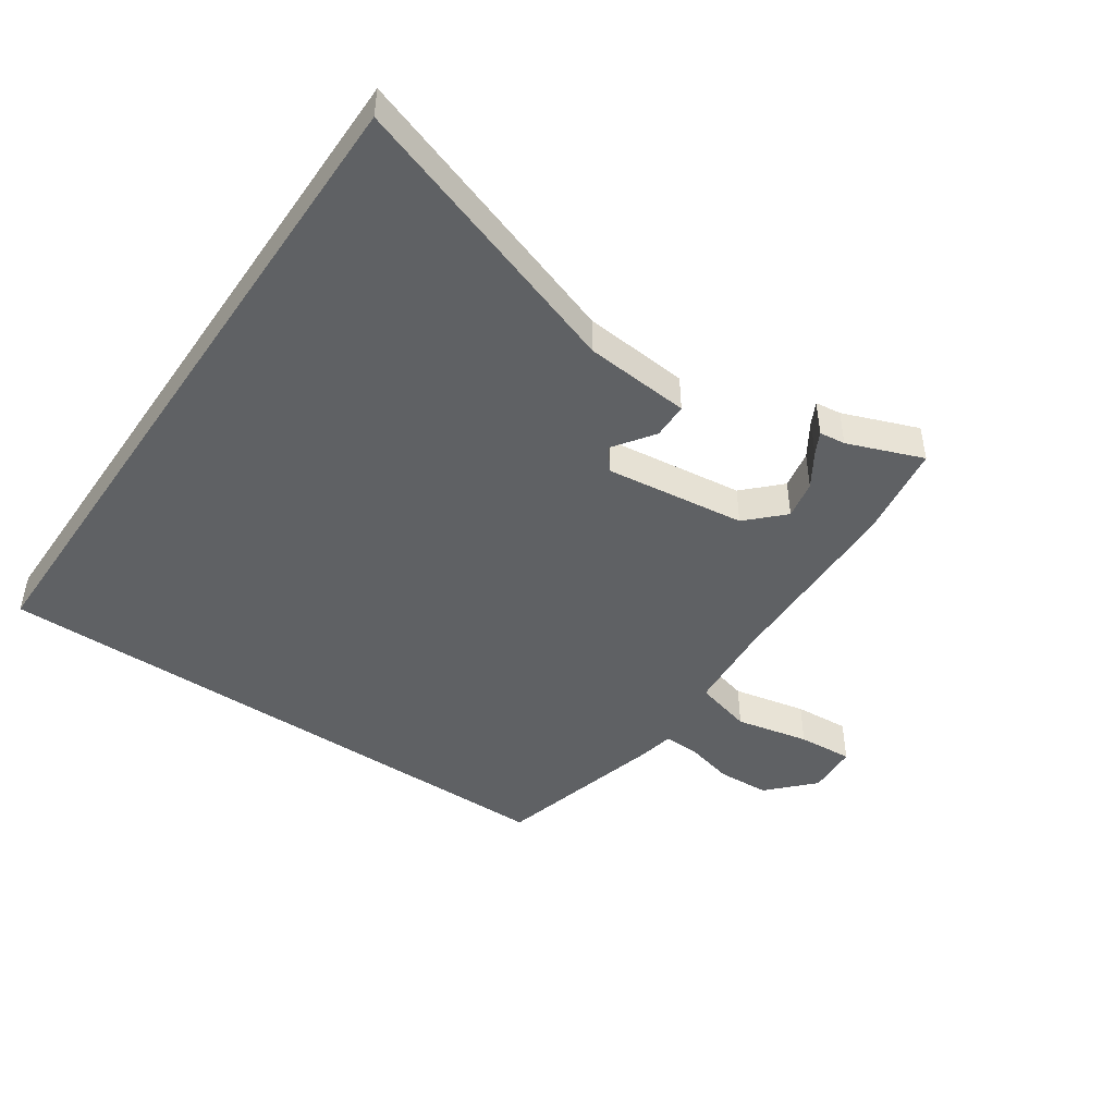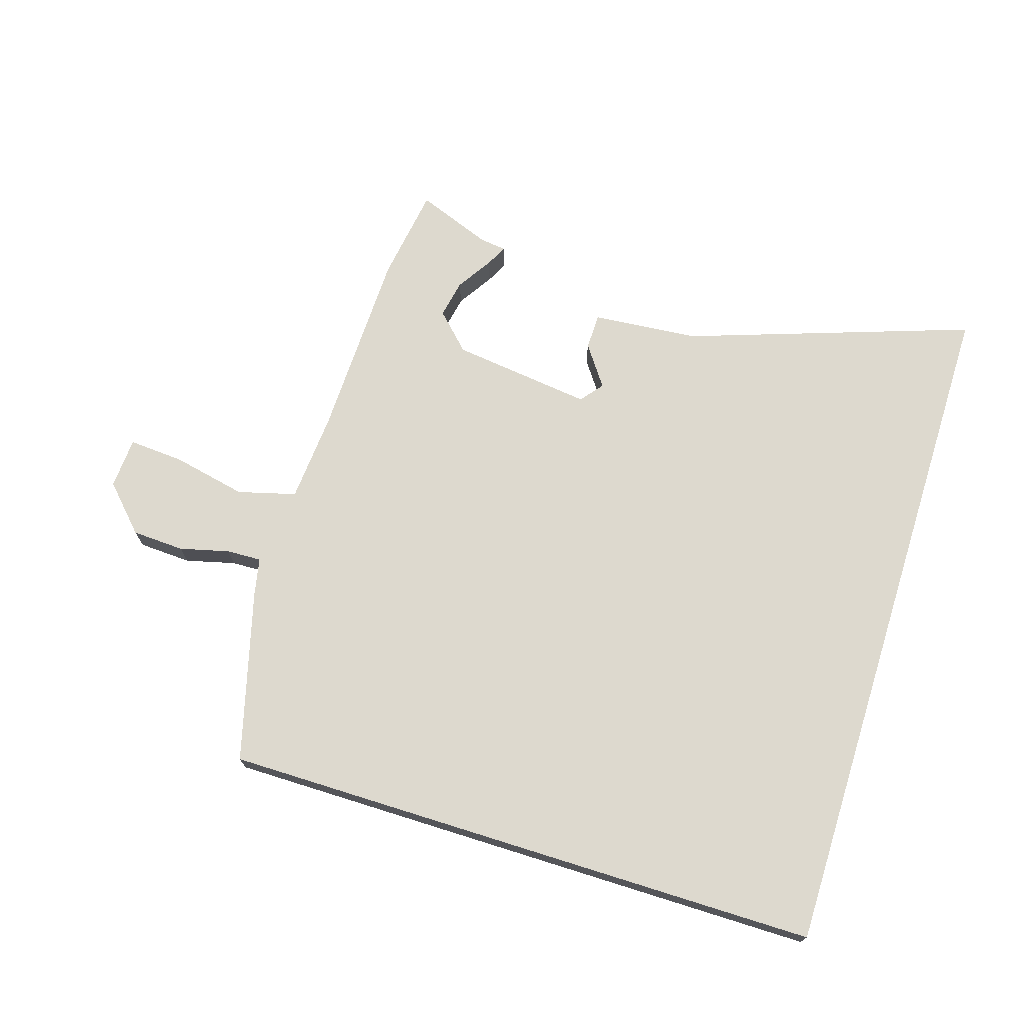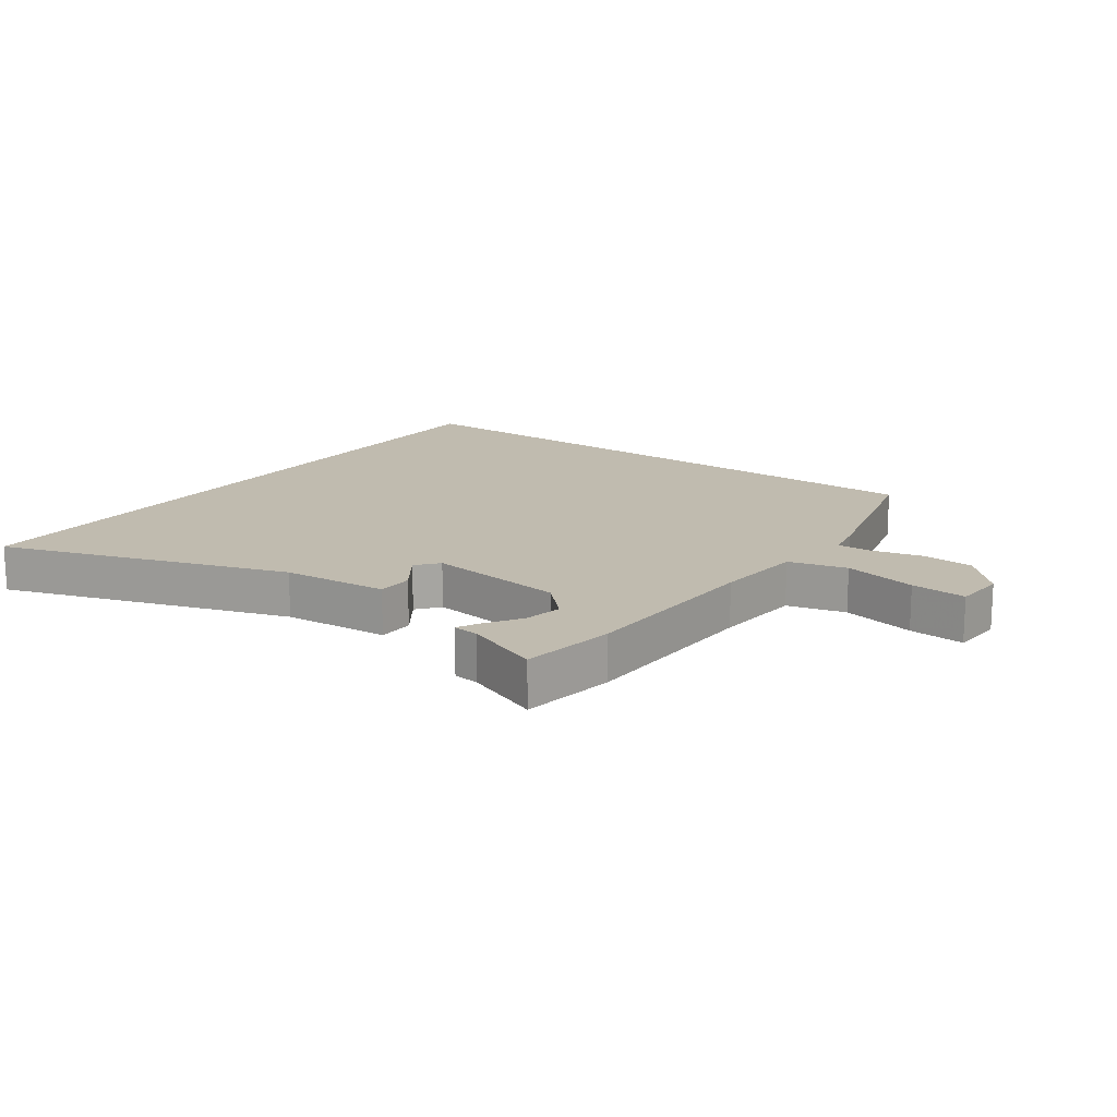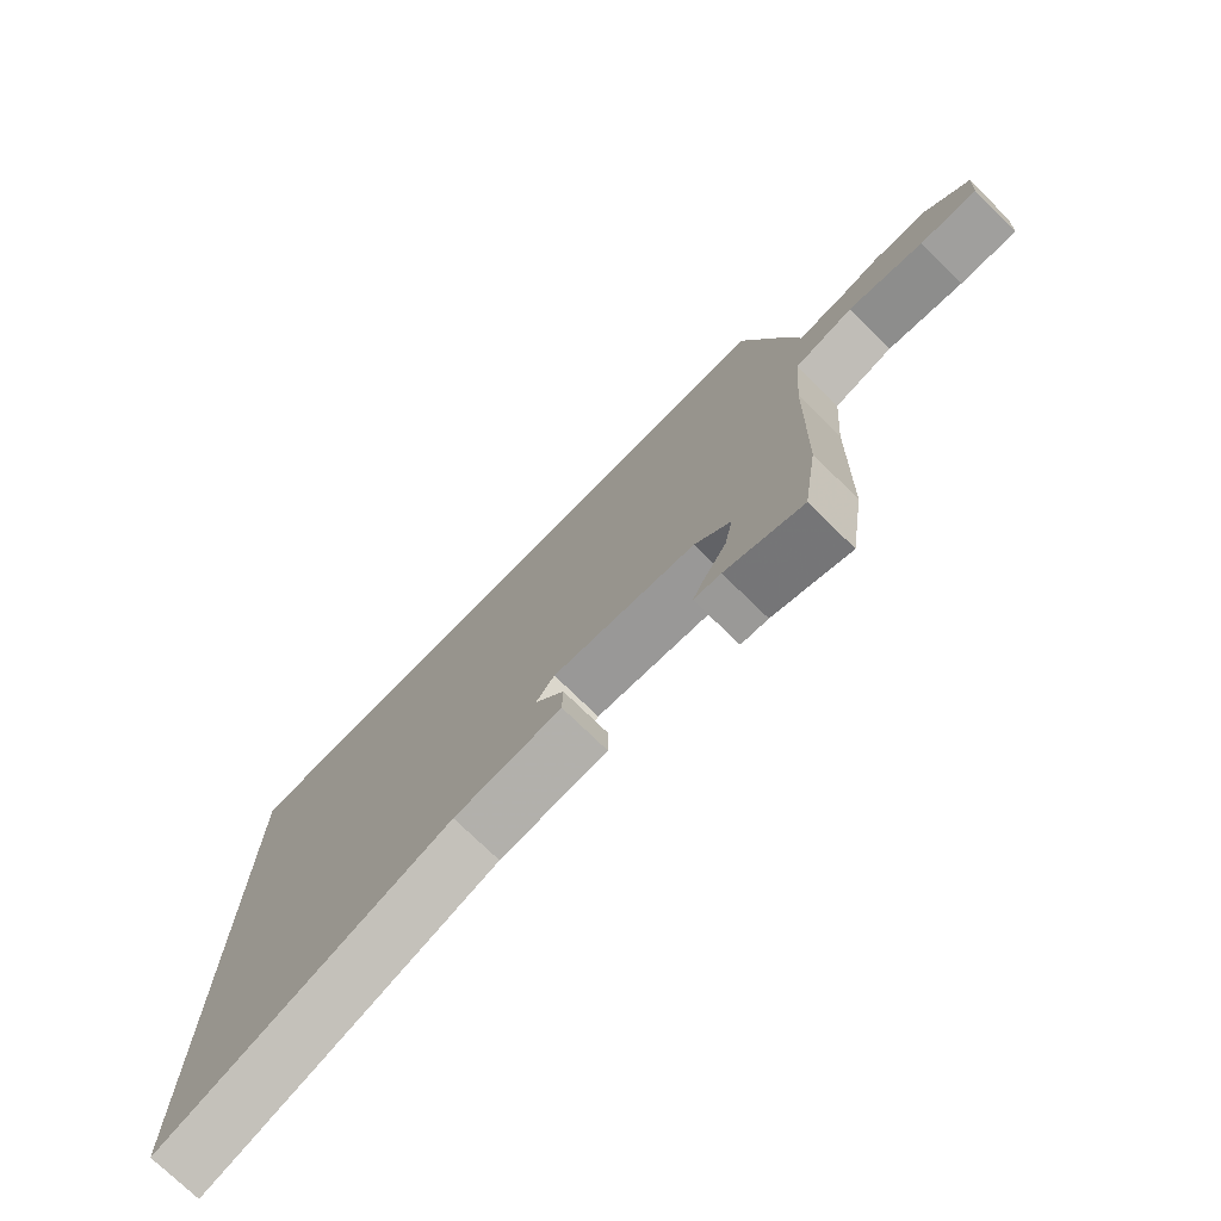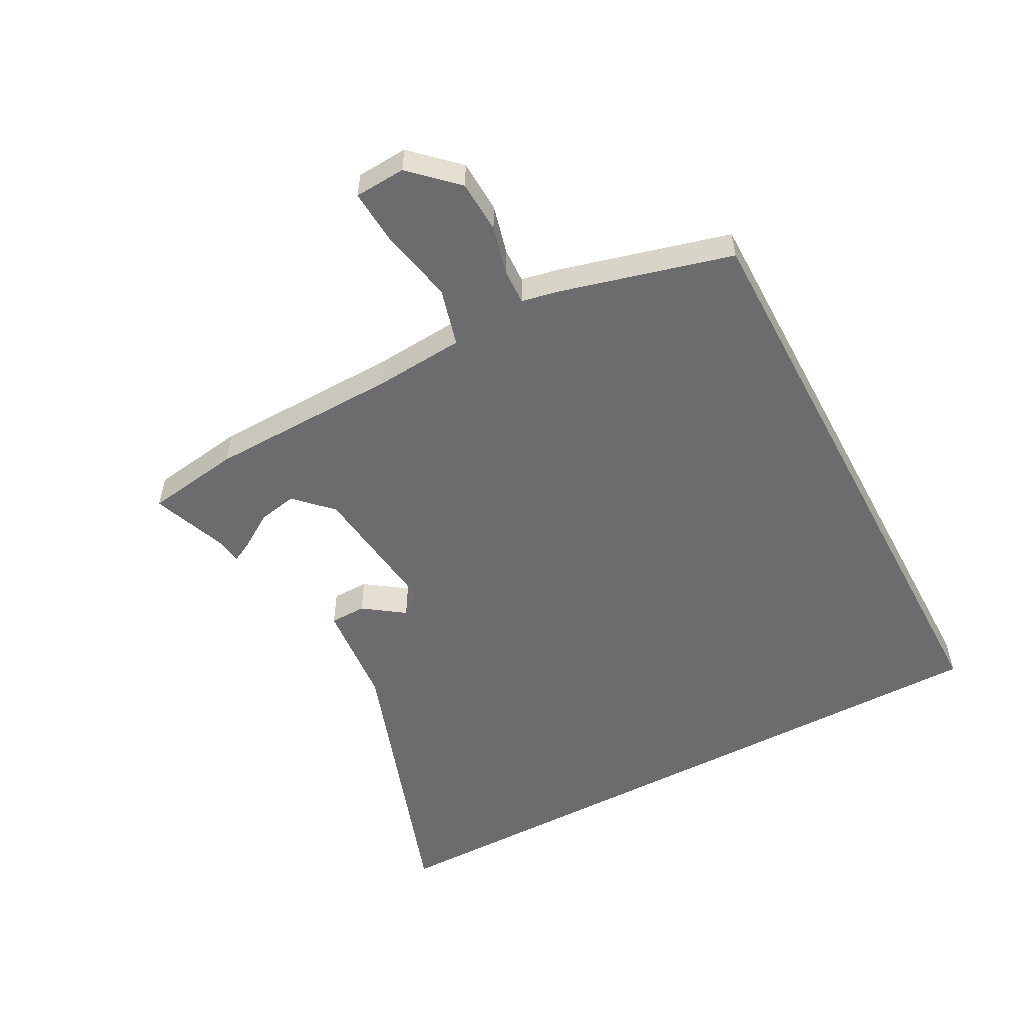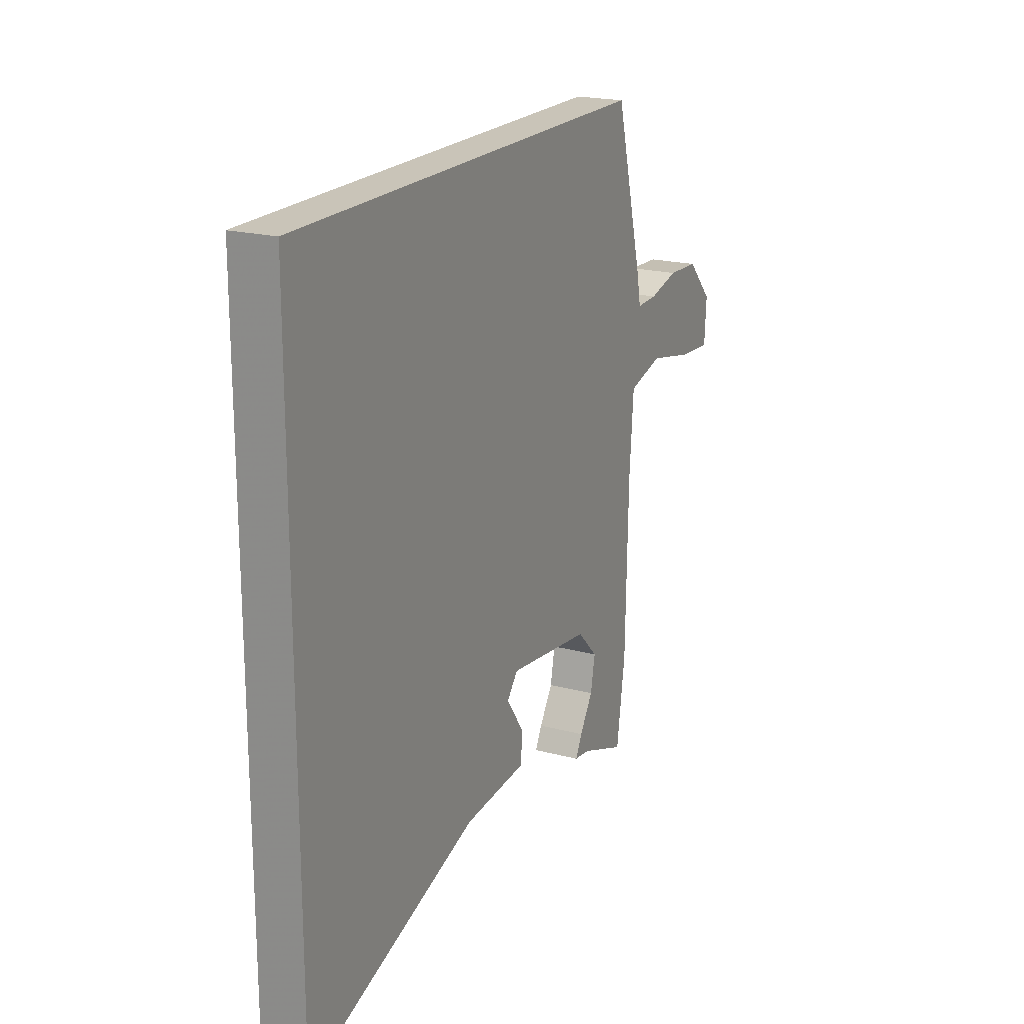
<metadata>
{"format":"obj","ext":"obj","renderer":"f3d","projection":"perspective","resolution":1024,"background":"white","views":[{"elev":-46.0,"azim":145.7,"up":"+Y"},{"elev":71.7,"azim":17.4,"up":"+Y"},{"elev":16.0,"azim":-143.9,"up":"+Y"},{"elev":-74.6,"azim":-134.3,"up":"+Z"},{"elev":-53.8,"azim":-61.9,"up":"+Y"},{"elev":20.1,"azim":116.0,"up":"+Z"}]}
</metadata>
<code>
v 0.5 0.07 0.5
v 0.5 0.07 -0.608
v 0.042 0.07 -0.451
v -0.128 0.07 -0.436
v -0.129 0.07 -0.378
v -0.083 0.07 -0.313
v -0.112 0.07 -0.277
v -0.337 0.07 -0.305
v -0.393 0.07 -0.361
v -0.381 0.07 -0.423
v -0.345 0.07 -0.479
v -0.327 0.07 -0.514
v -0.369 0.07 -0.519
v -0.49 0.07 -0.565
v -0.513 0.07 -0.413
v -0.52 0.07 -0.106
v -0.531 0.07 0.038
v -0.624 0.07 0.063
v -0.742 0.07 0.038
v -0.831 0.07 0.032
v -0.836 0.07 0.114
v -0.768 0.07 0.185
v -0.684 0.07 0.189
v -0.605 0.07 0.169
v -0.549 0.07 0.167
v -0.537 0.07 0.226
v -0.464 0.07 0.5
v 0.5 0 0.5
v 0.5 0 -0.608
v 0.042 0 -0.451
v -0.128 0 -0.436
v -0.129 0 -0.378
v -0.083 0 -0.313
v -0.112 0 -0.277
v -0.337 0 -0.305
v -0.393 0 -0.361
v -0.381 0 -0.423
v -0.345 0 -0.479
v -0.327 0 -0.514
v -0.369 0 -0.519
v -0.49 0 -0.565
v -0.513 0 -0.413
v -0.52 0 -0.106
v -0.531 0 0.038
v -0.624 0 0.063
v -0.742 0 0.038
v -0.831 0 0.032
v -0.836 0 0.114
v -0.768 0 0.185
v -0.684 0 0.189
v -0.605 0 0.169
v -0.549 0 0.167
v -0.537 0 0.226
v -0.464 0 0.5
f 25 26 27 1
f 21 22 23 24
f 21 24 25
f 18 19 20 21
f 18 21 25
f 17 18 25 1
f 13 14 15 16
f 10 11 12 13
f 9 10 13 16
f 8 9 16 17
f 3 4 5 6
f 3 6 7
f 2 3 7
f 1 2 7
f 1 7 8 17
f 28 54 53 52
f 51 50 49 48
f 52 51 48
f 48 47 46 45
f 52 48 45
f 28 52 45 44
f 43 42 41 40
f 40 39 38 37
f 43 40 37 36
f 44 43 36 35
f 33 32 31 30
f 34 33 30
f 34 30 29
f 34 29 28
f 44 35 34 28
f 1 28 29 2
f 2 29 30 3
f 3 30 31 4
f 4 31 32 5
f 5 32 33 6
f 6 33 34 7
f 7 34 35 8
f 8 35 36 9
f 9 36 37 10
f 10 37 38 11
f 11 38 39 12
f 12 39 40 13
f 13 40 41 14
f 14 41 42 15
f 15 42 43 16
f 16 43 44 17
f 17 44 45 18
f 18 45 46 19
f 19 46 47 20
f 20 47 48 21
f 21 48 49 22
f 22 49 50 23
f 23 50 51 24
f 24 51 52 25
f 25 52 53 26
f 26 53 54 27
f 27 54 28 1

</code>
